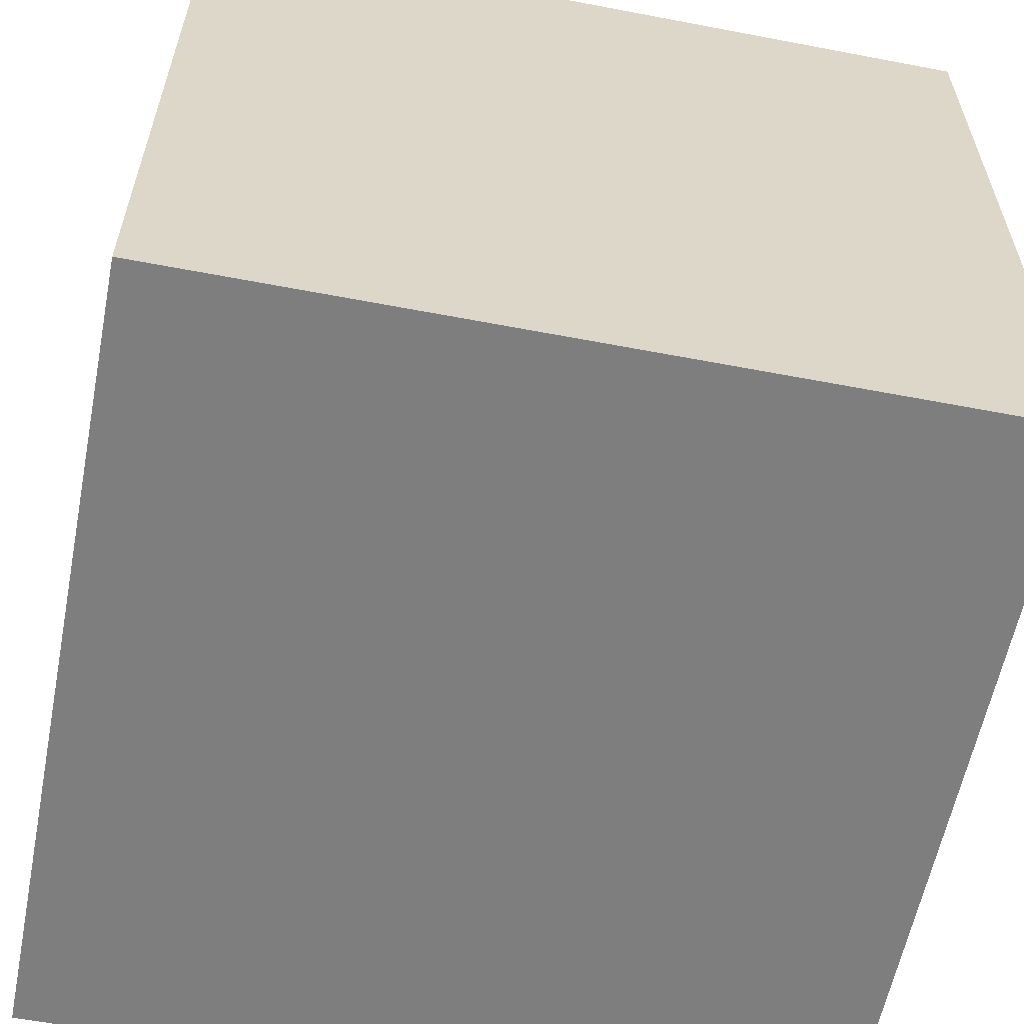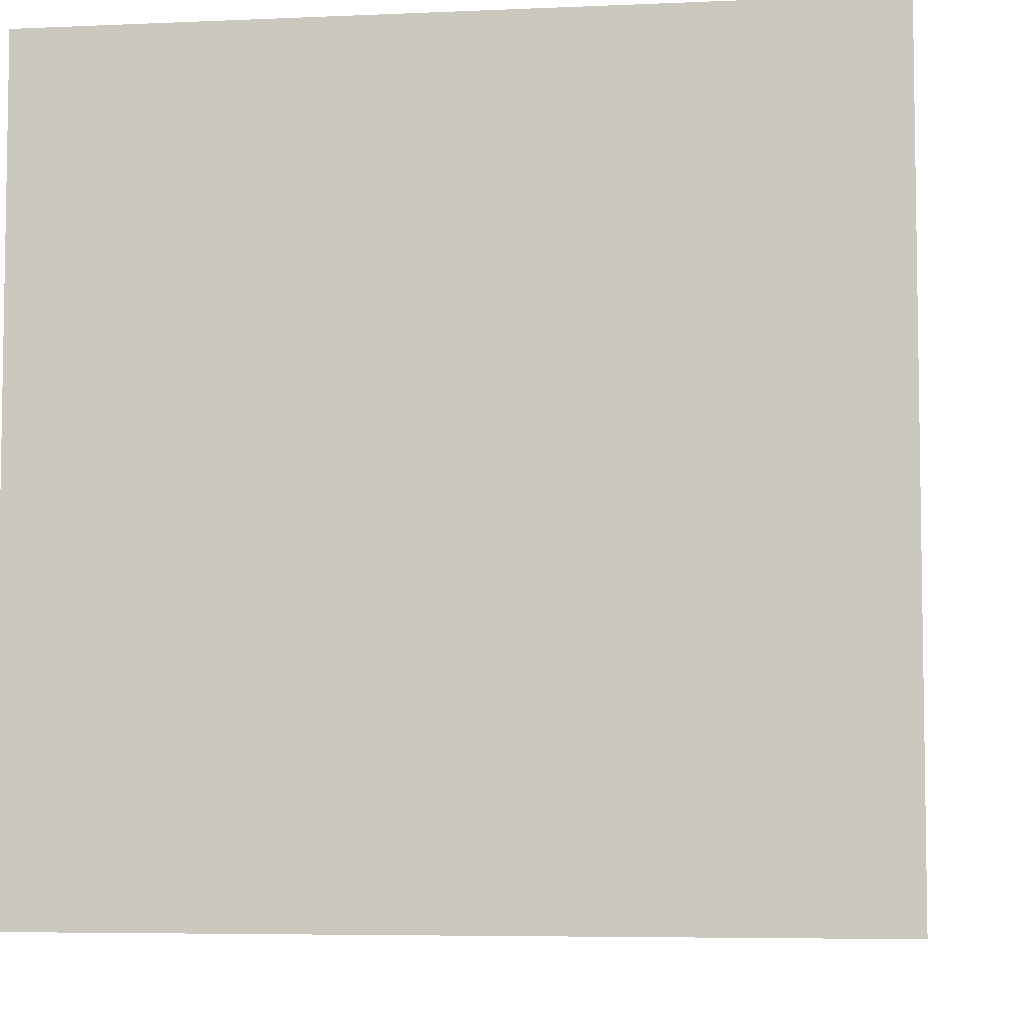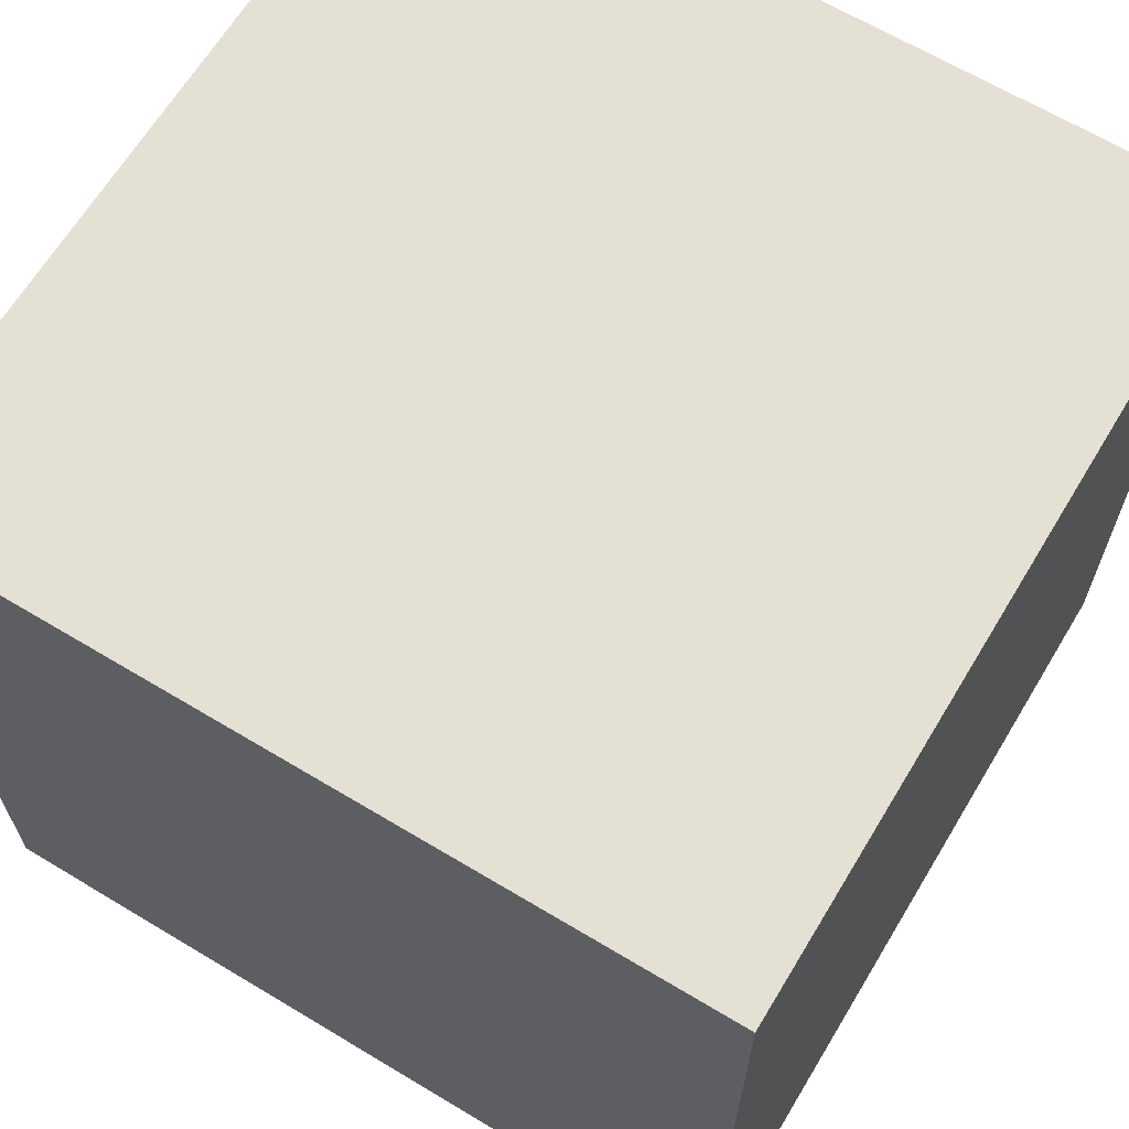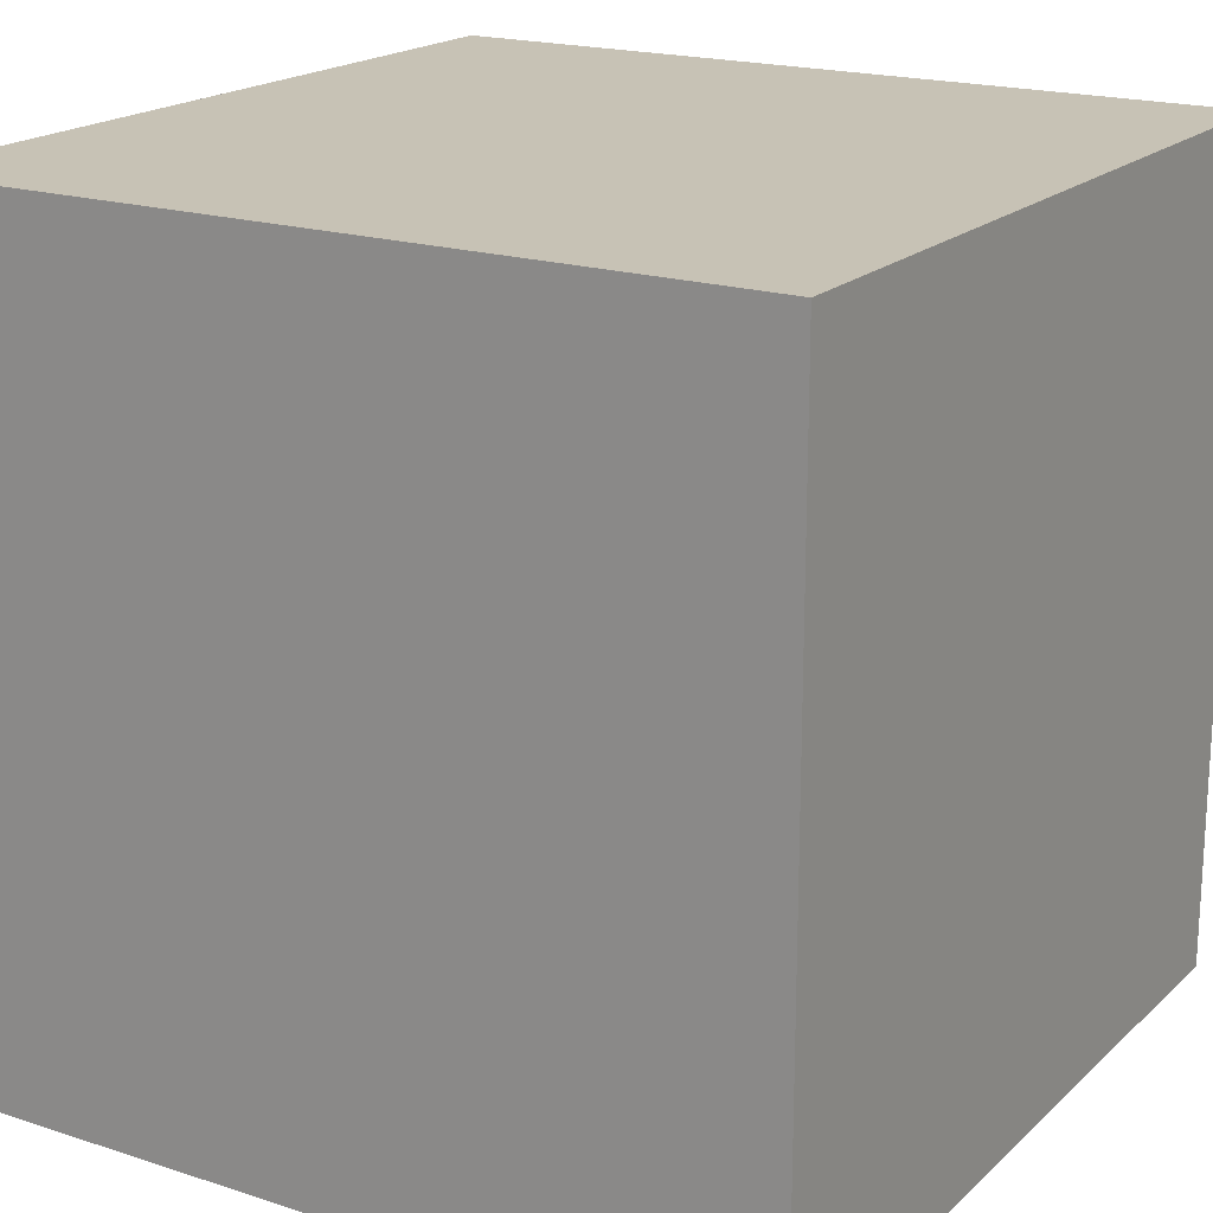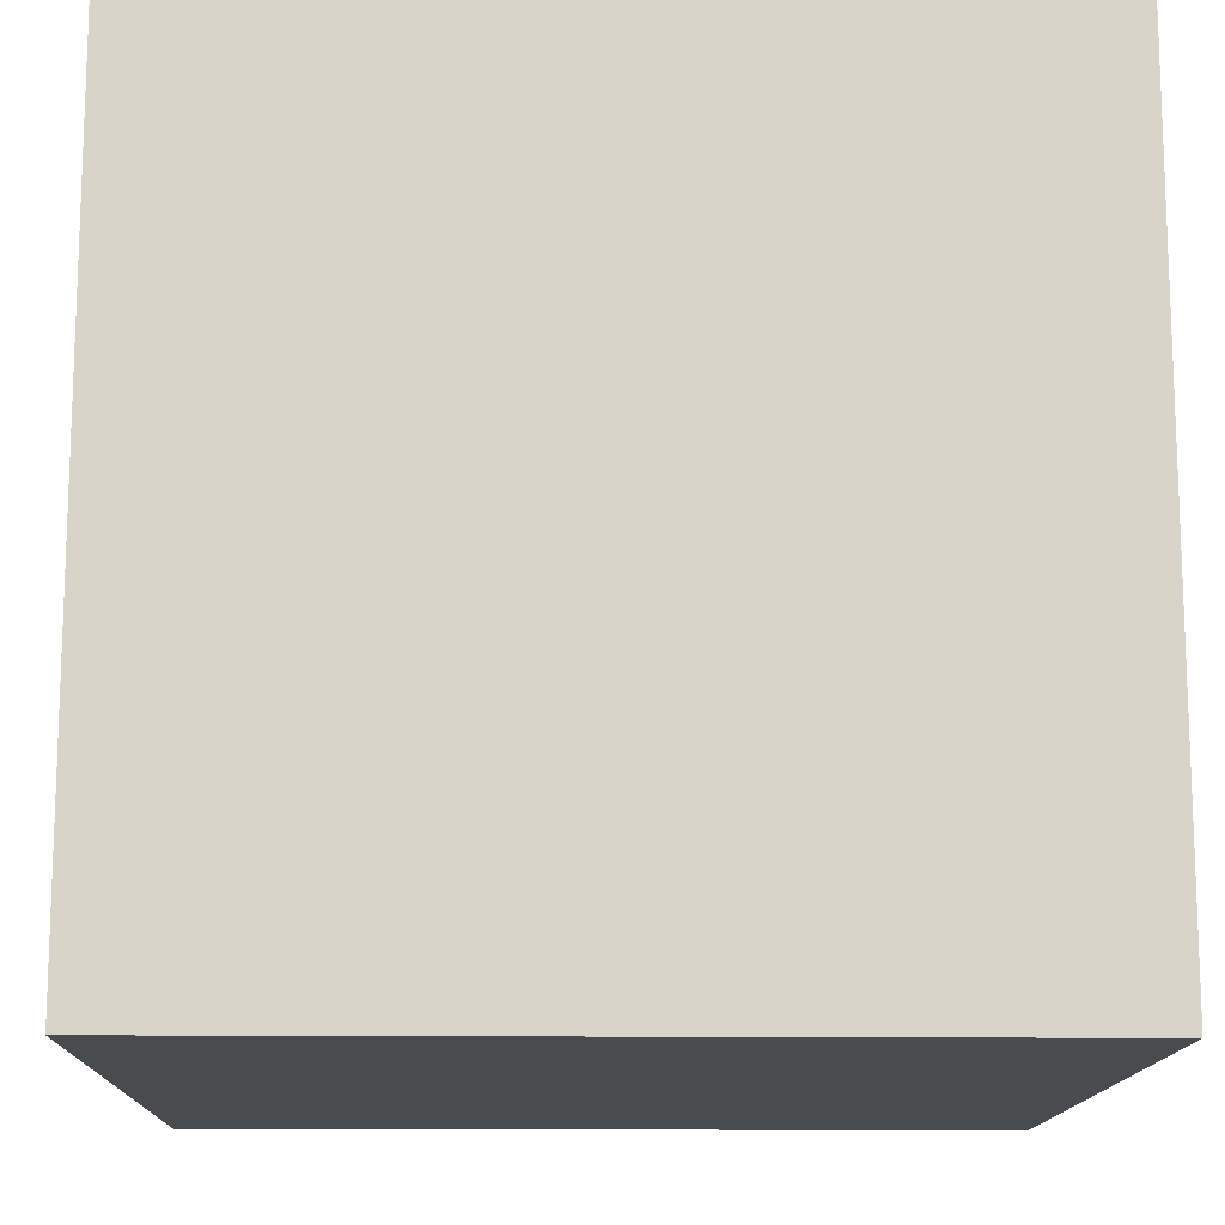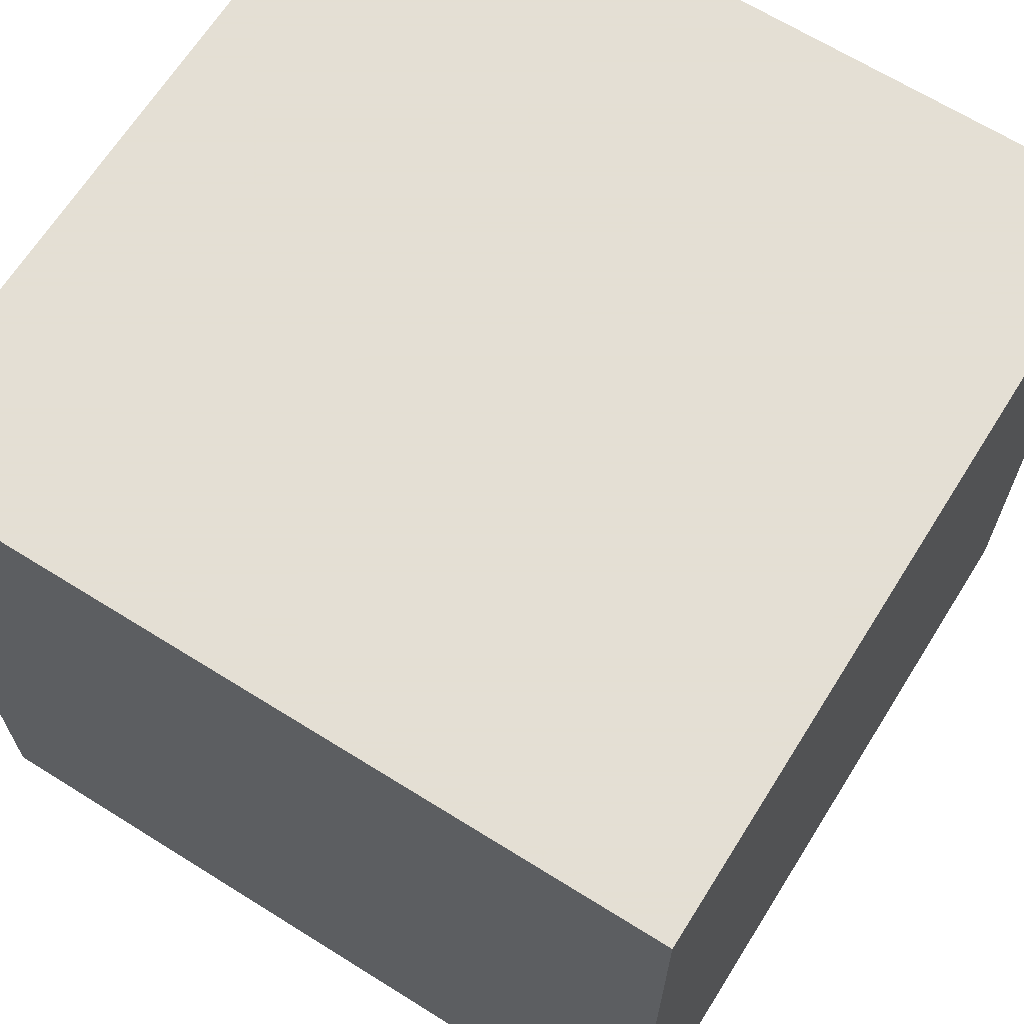
<metadata>
{"format":"obj","ext":"obj","renderer":"f3d","projection":"perspective","resolution":1024,"background":"white","views":[{"elev":-59.5,"azim":-101.1,"up":"+Y"},{"elev":-5.8,"azim":97.7,"up":"+Z"},{"elev":65.5,"azim":-58.9,"up":"+Z"},{"elev":19.0,"azim":31.5,"up":"+Y"},{"elev":-13.8,"azim":88.6,"up":"+Y"},{"elev":66.3,"azim":32.1,"up":"+Y"}]}
</metadata>
<code>
o Cube_Cube.001
v -254.3 254.3 -254.3
v -254.3 254.3 254.3
v -254.3 -254.3 254.3
v 254.3 254.3 254.3
v 254.3 -254.3 254.3
v 254.3 254.3 -254.3
v 254.3 -254.3 -254.3
v -254.3 -254.3 -254.3
f 1 2 3
f 2 4 5
f 4 6 7
f 6 1 8
f 8 3 5
f 2 1 6
f 8 1 3
f 3 2 5
f 5 4 7
f 7 6 8
f 7 8 5
f 4 2 6

</code>
